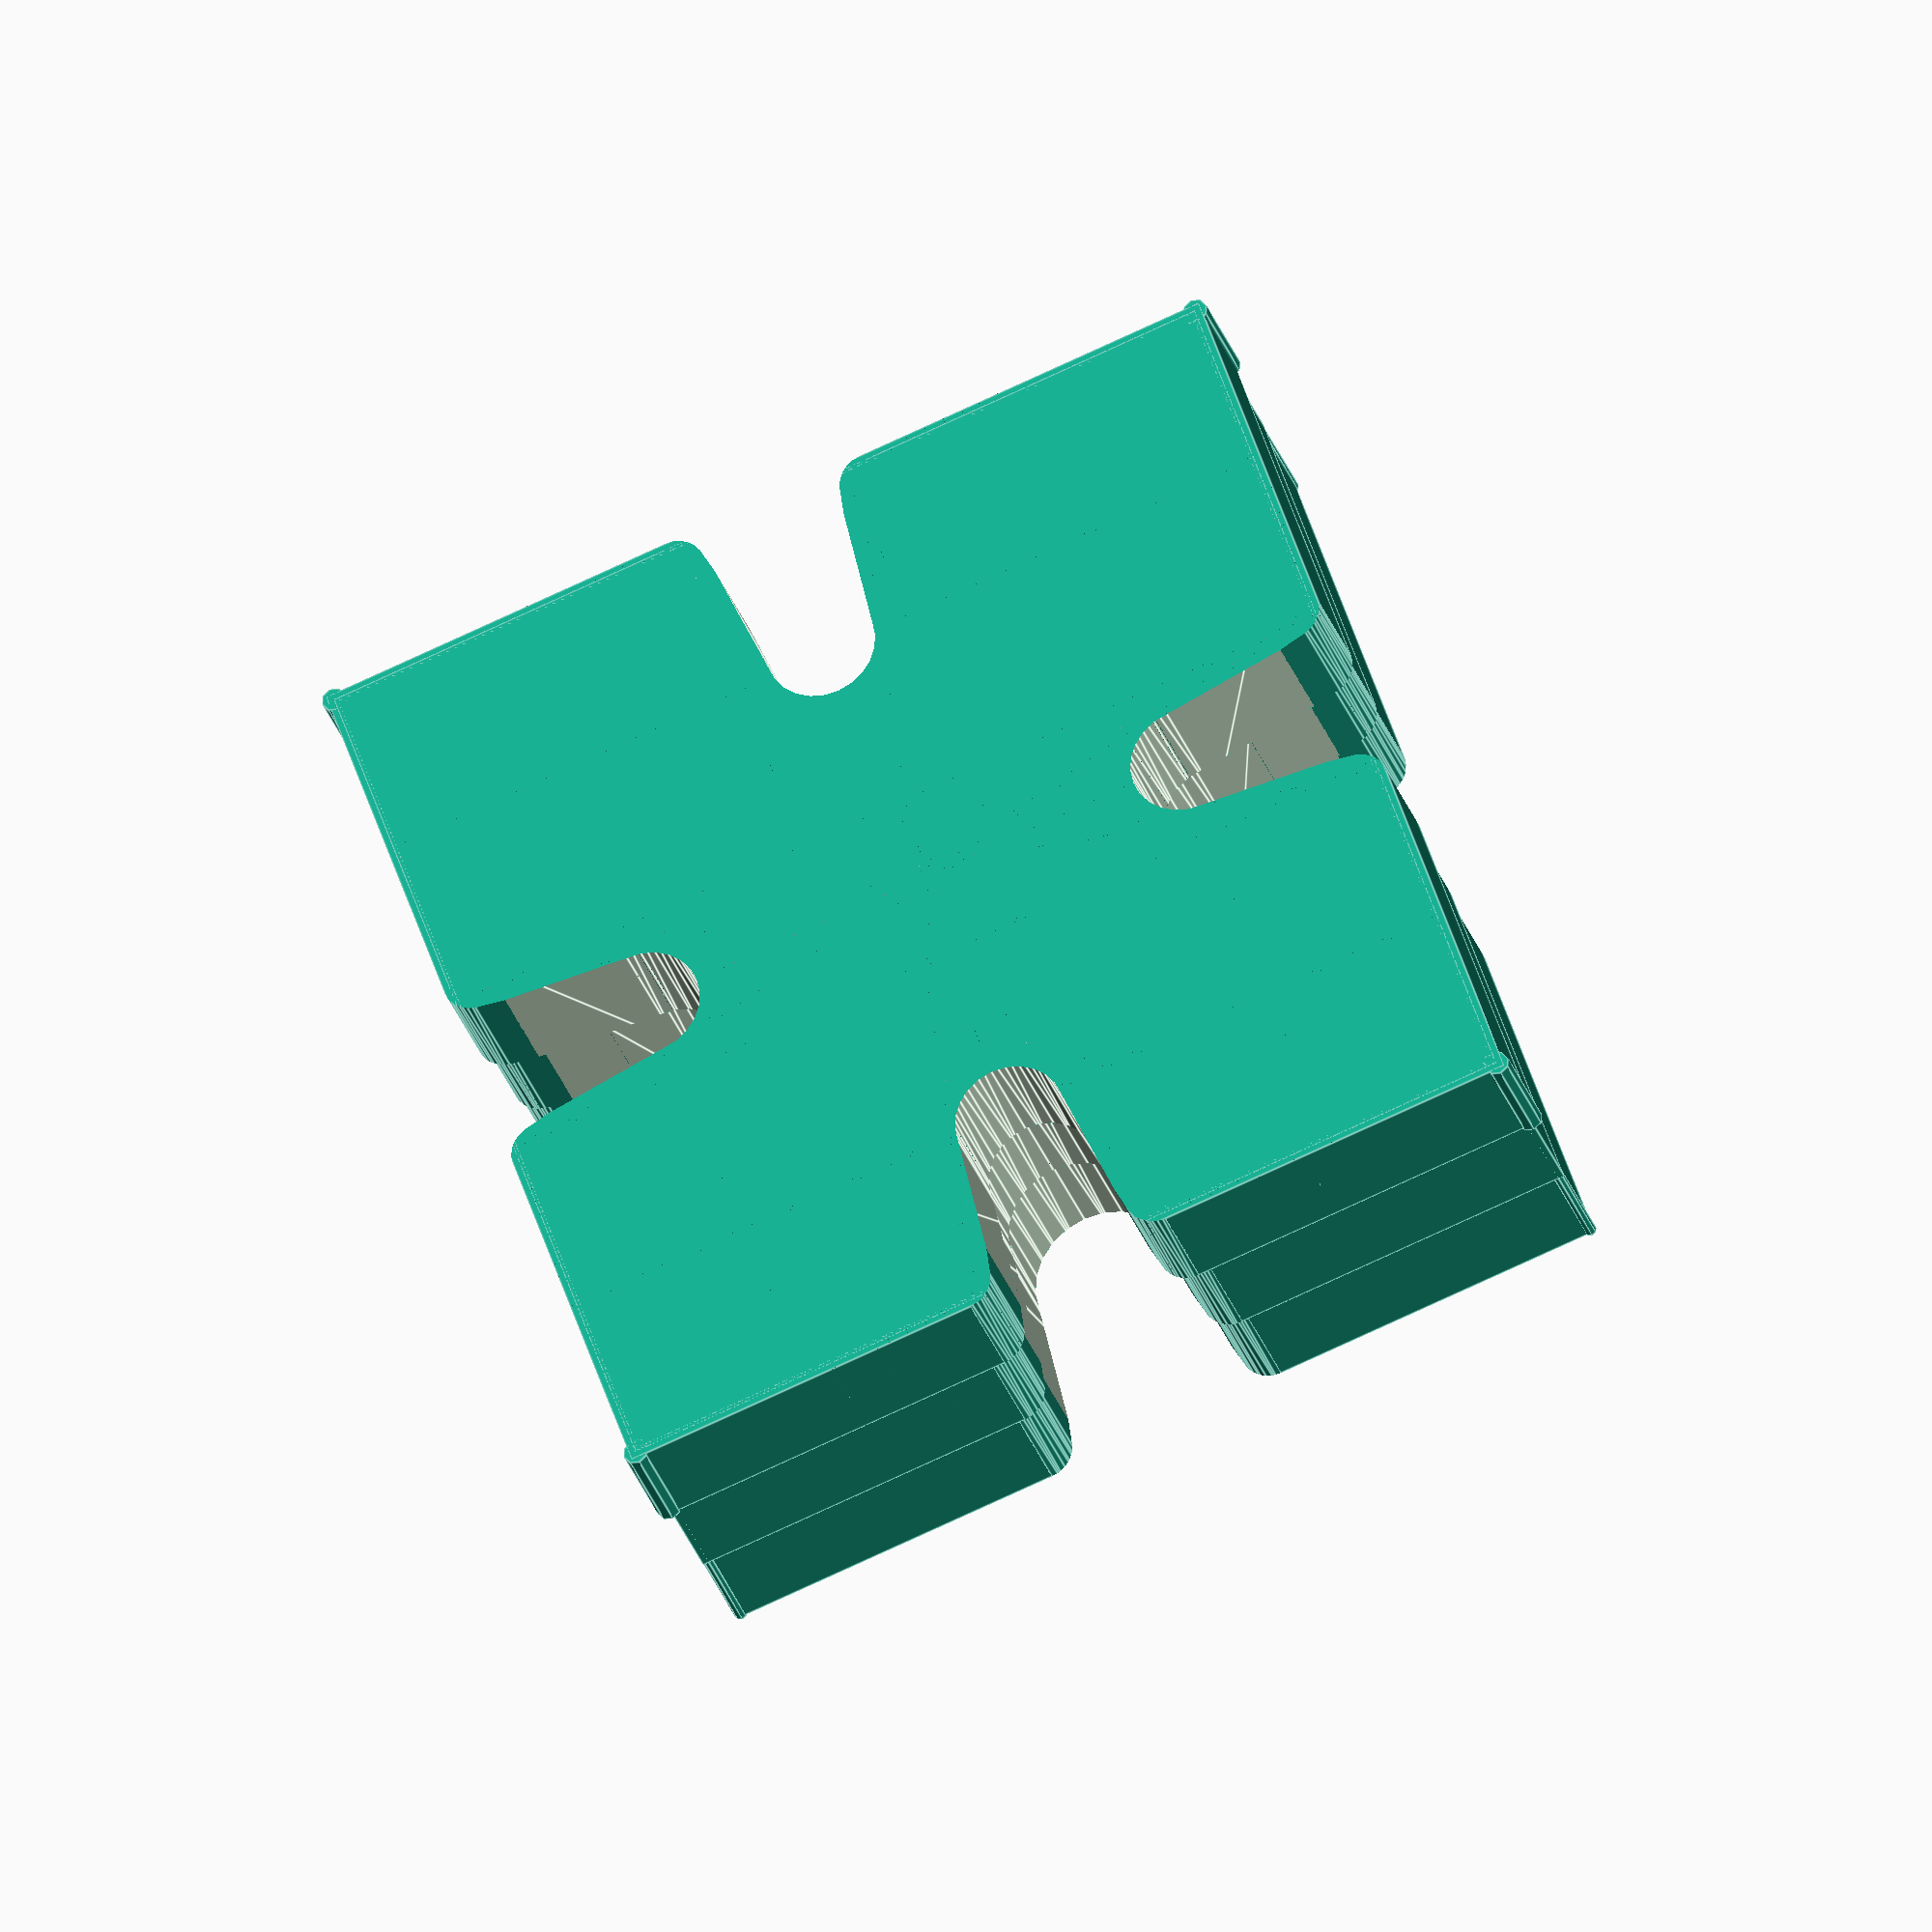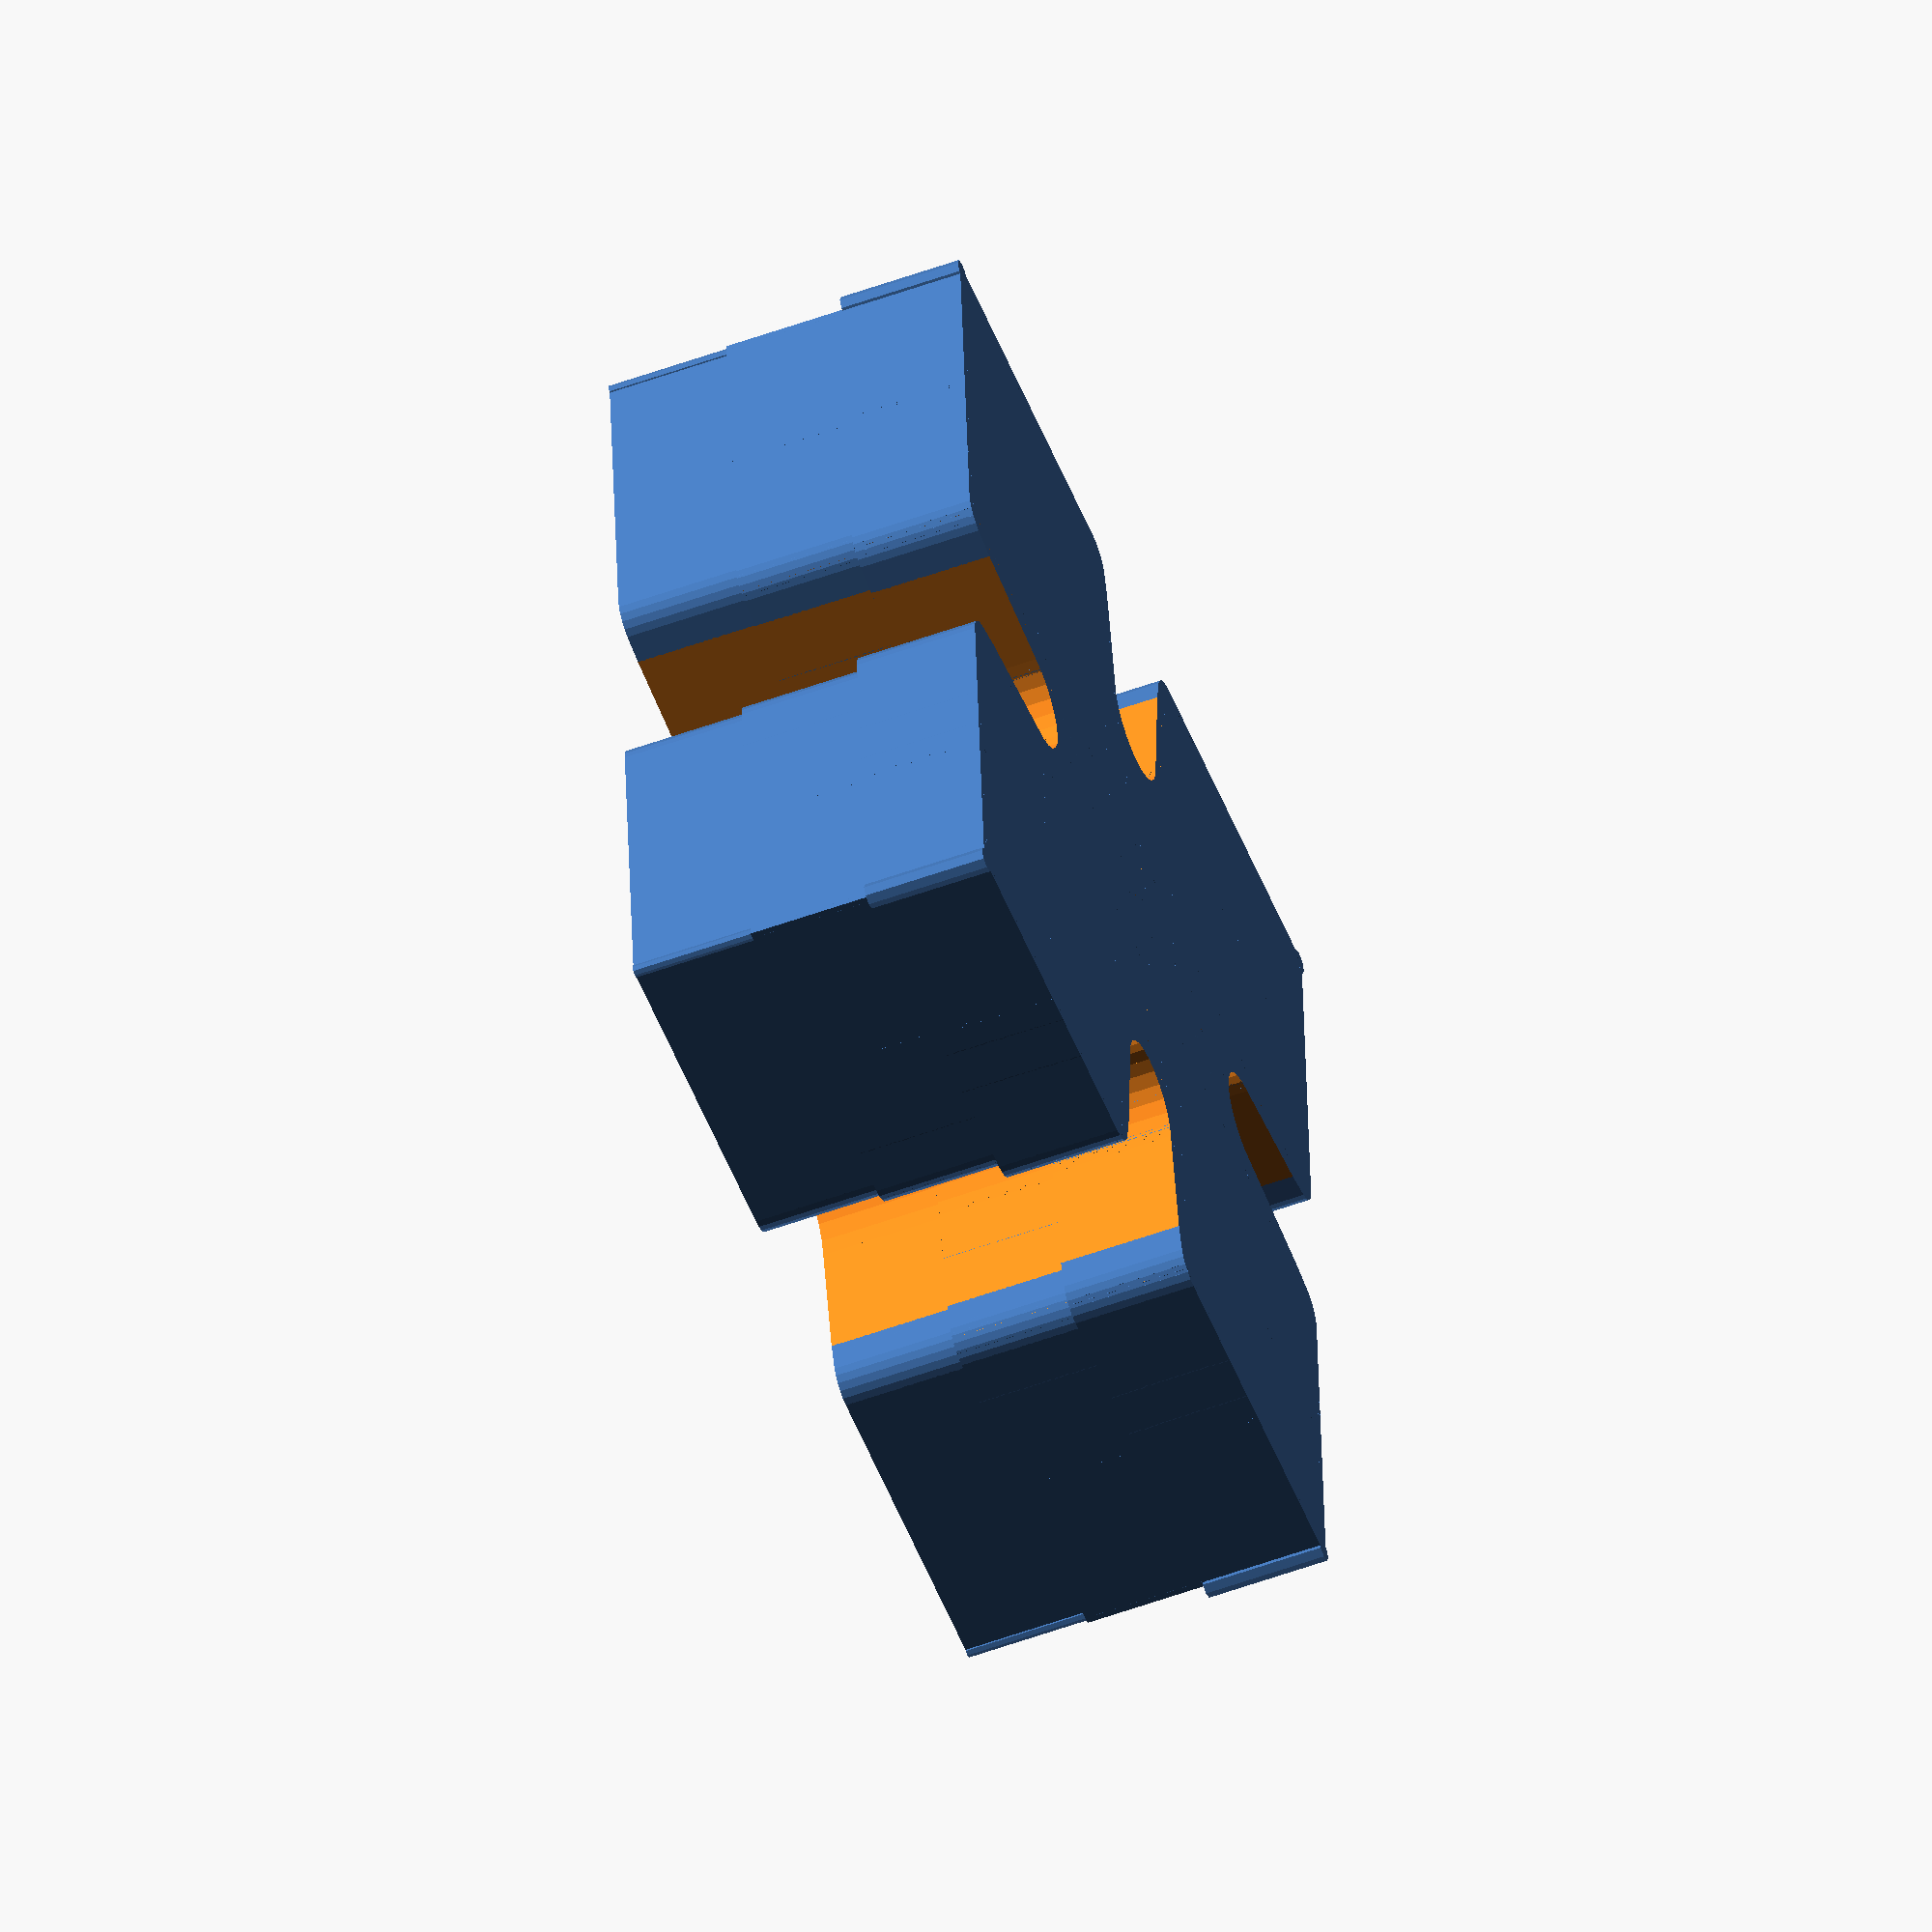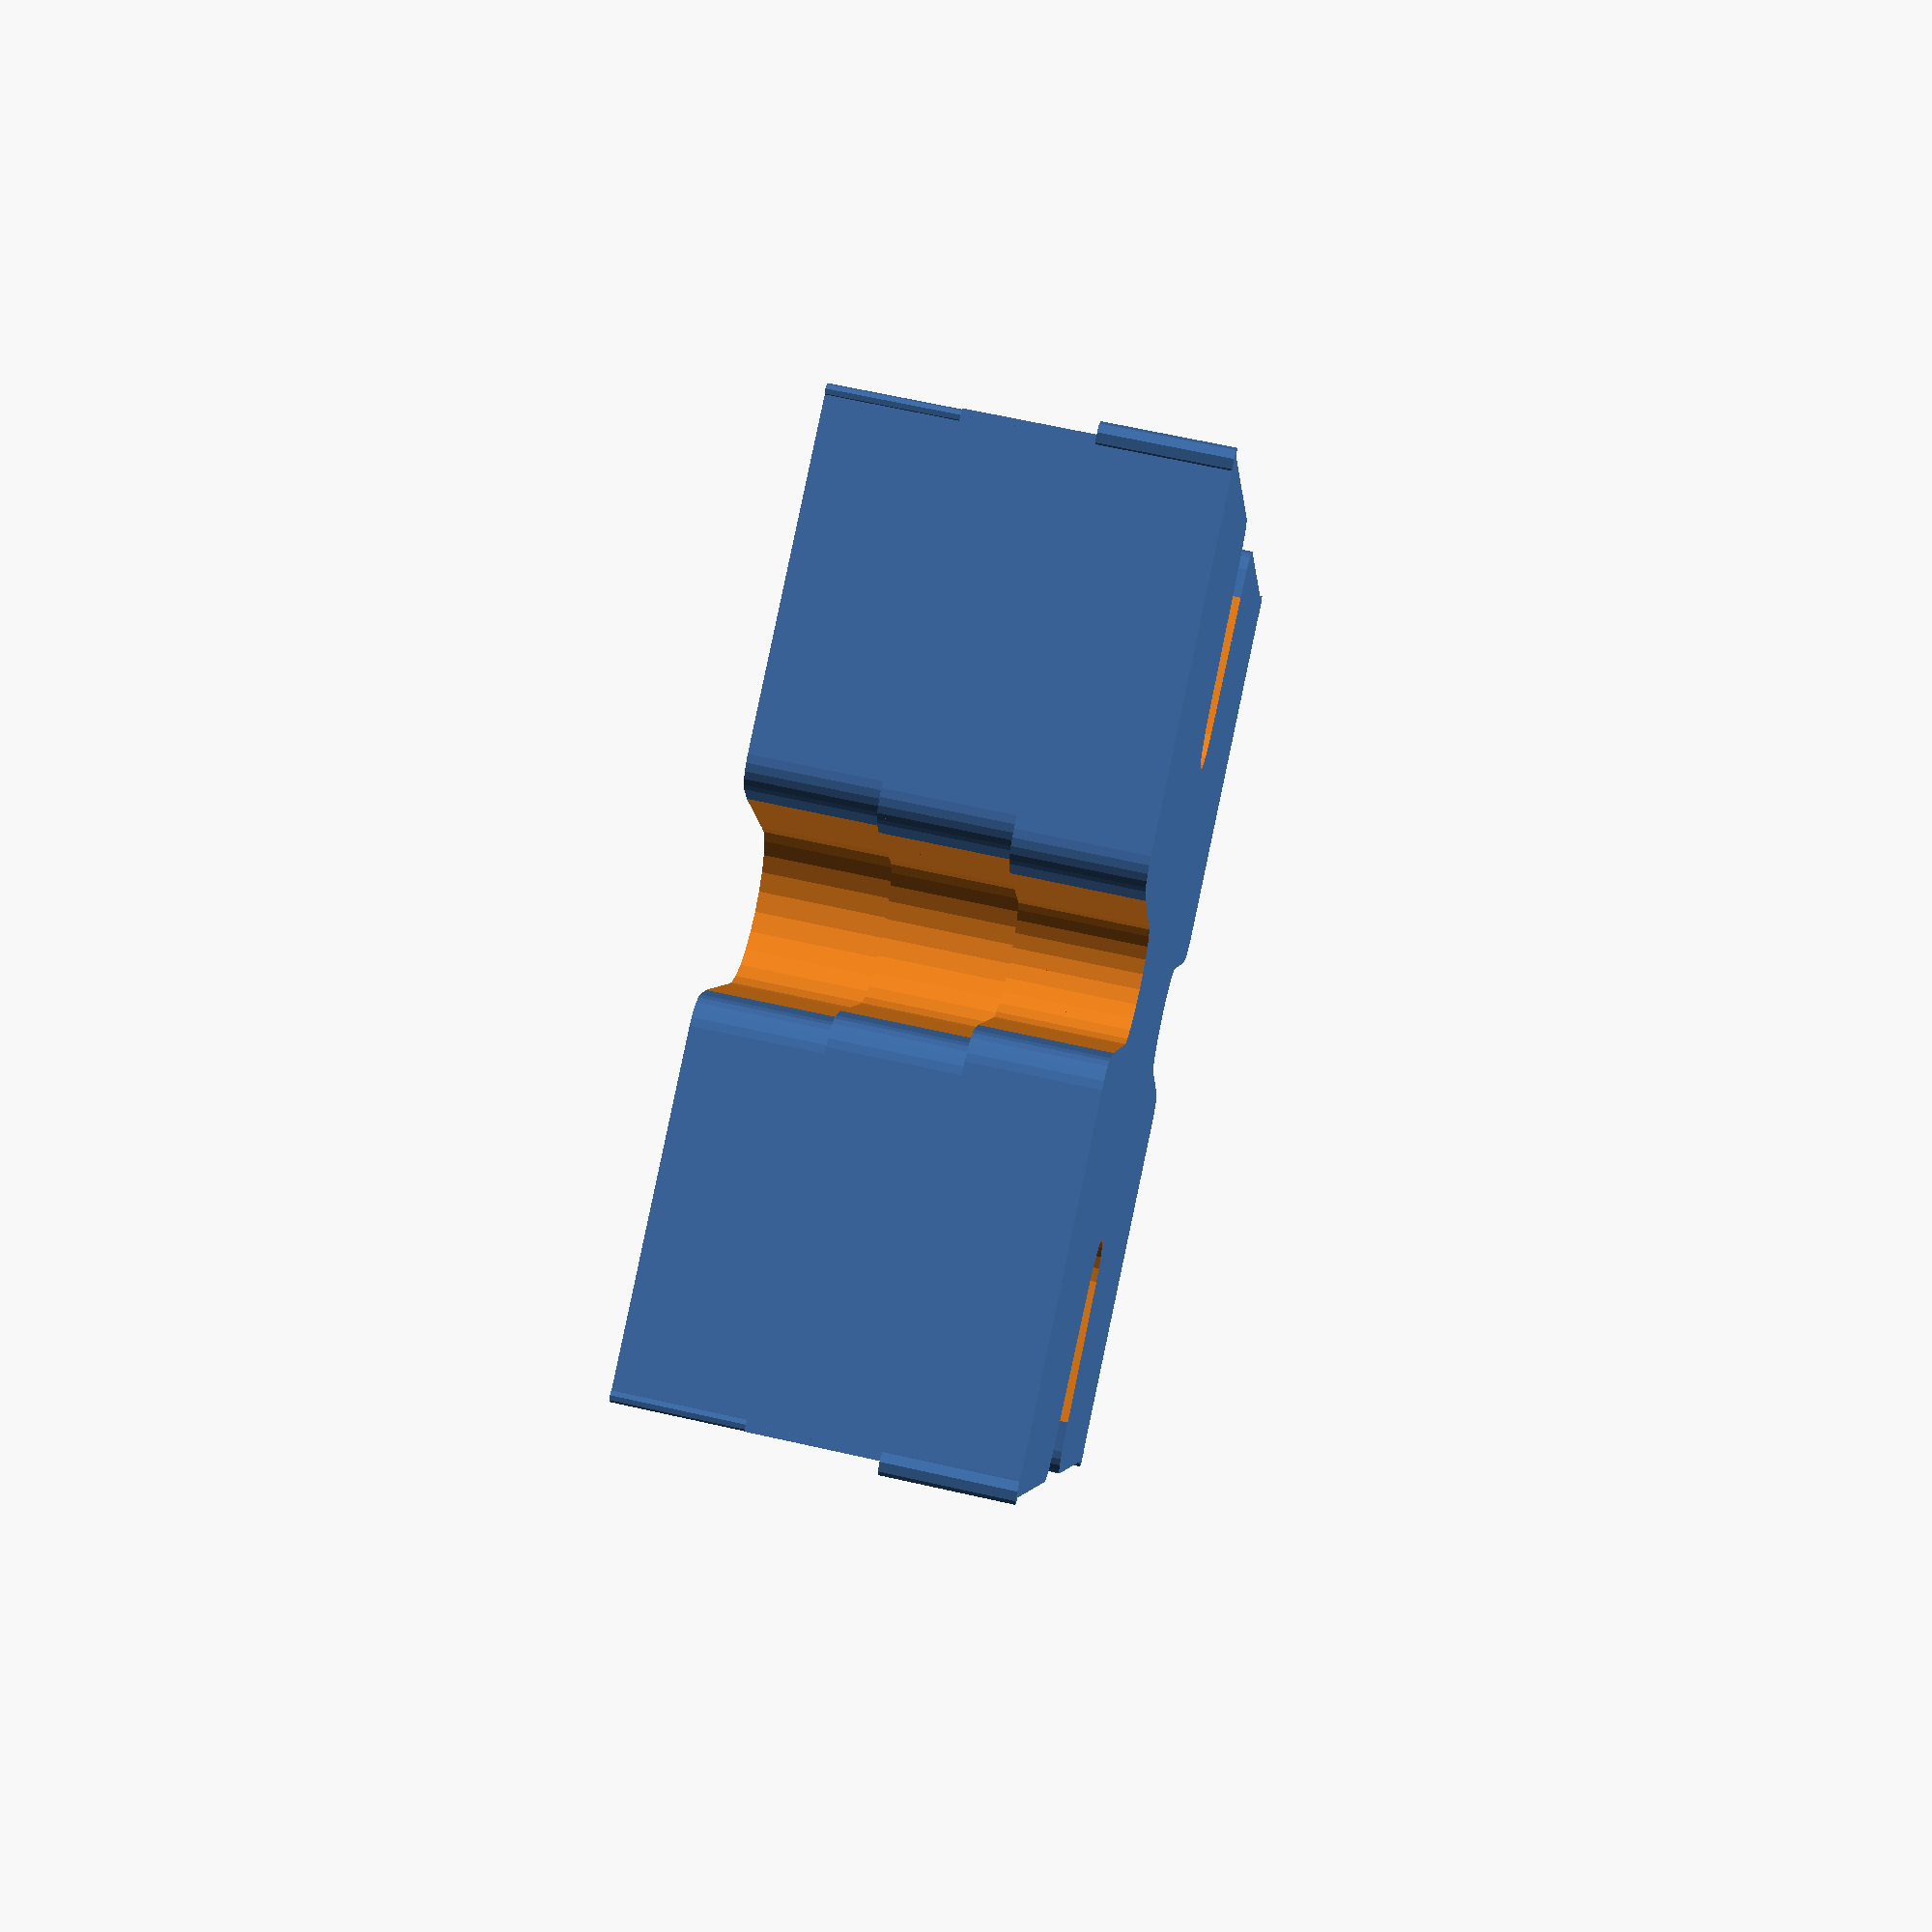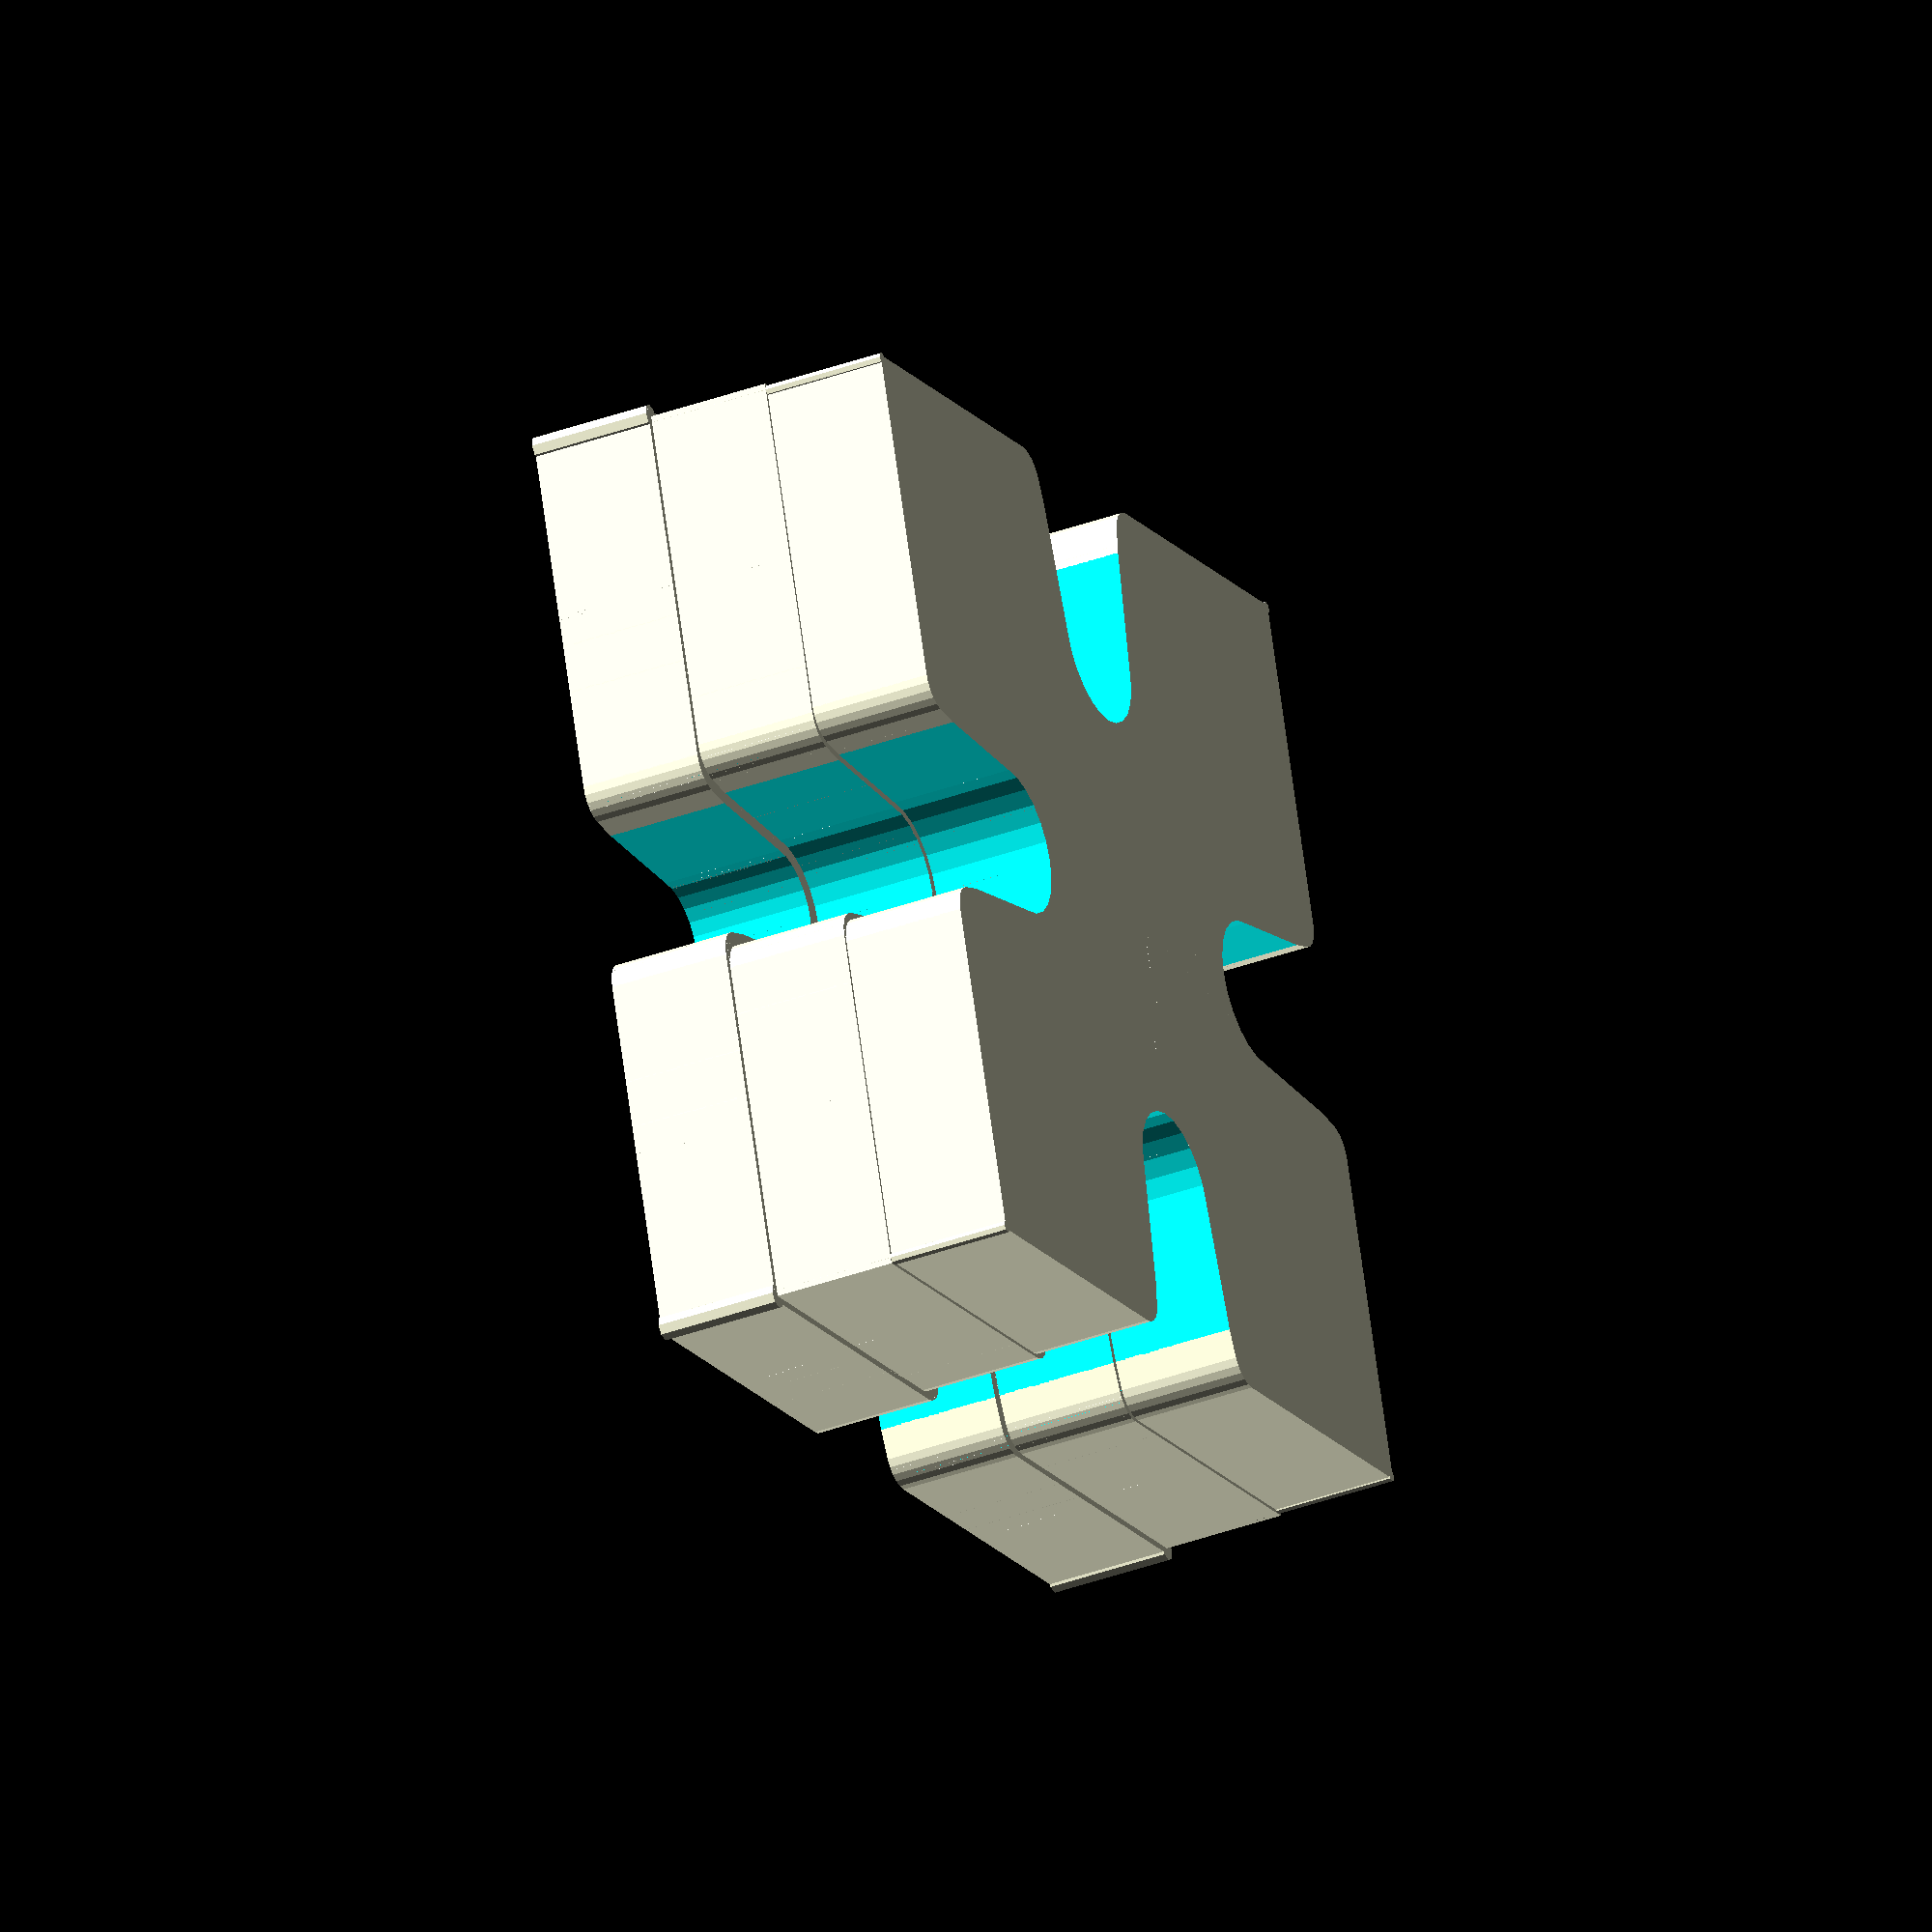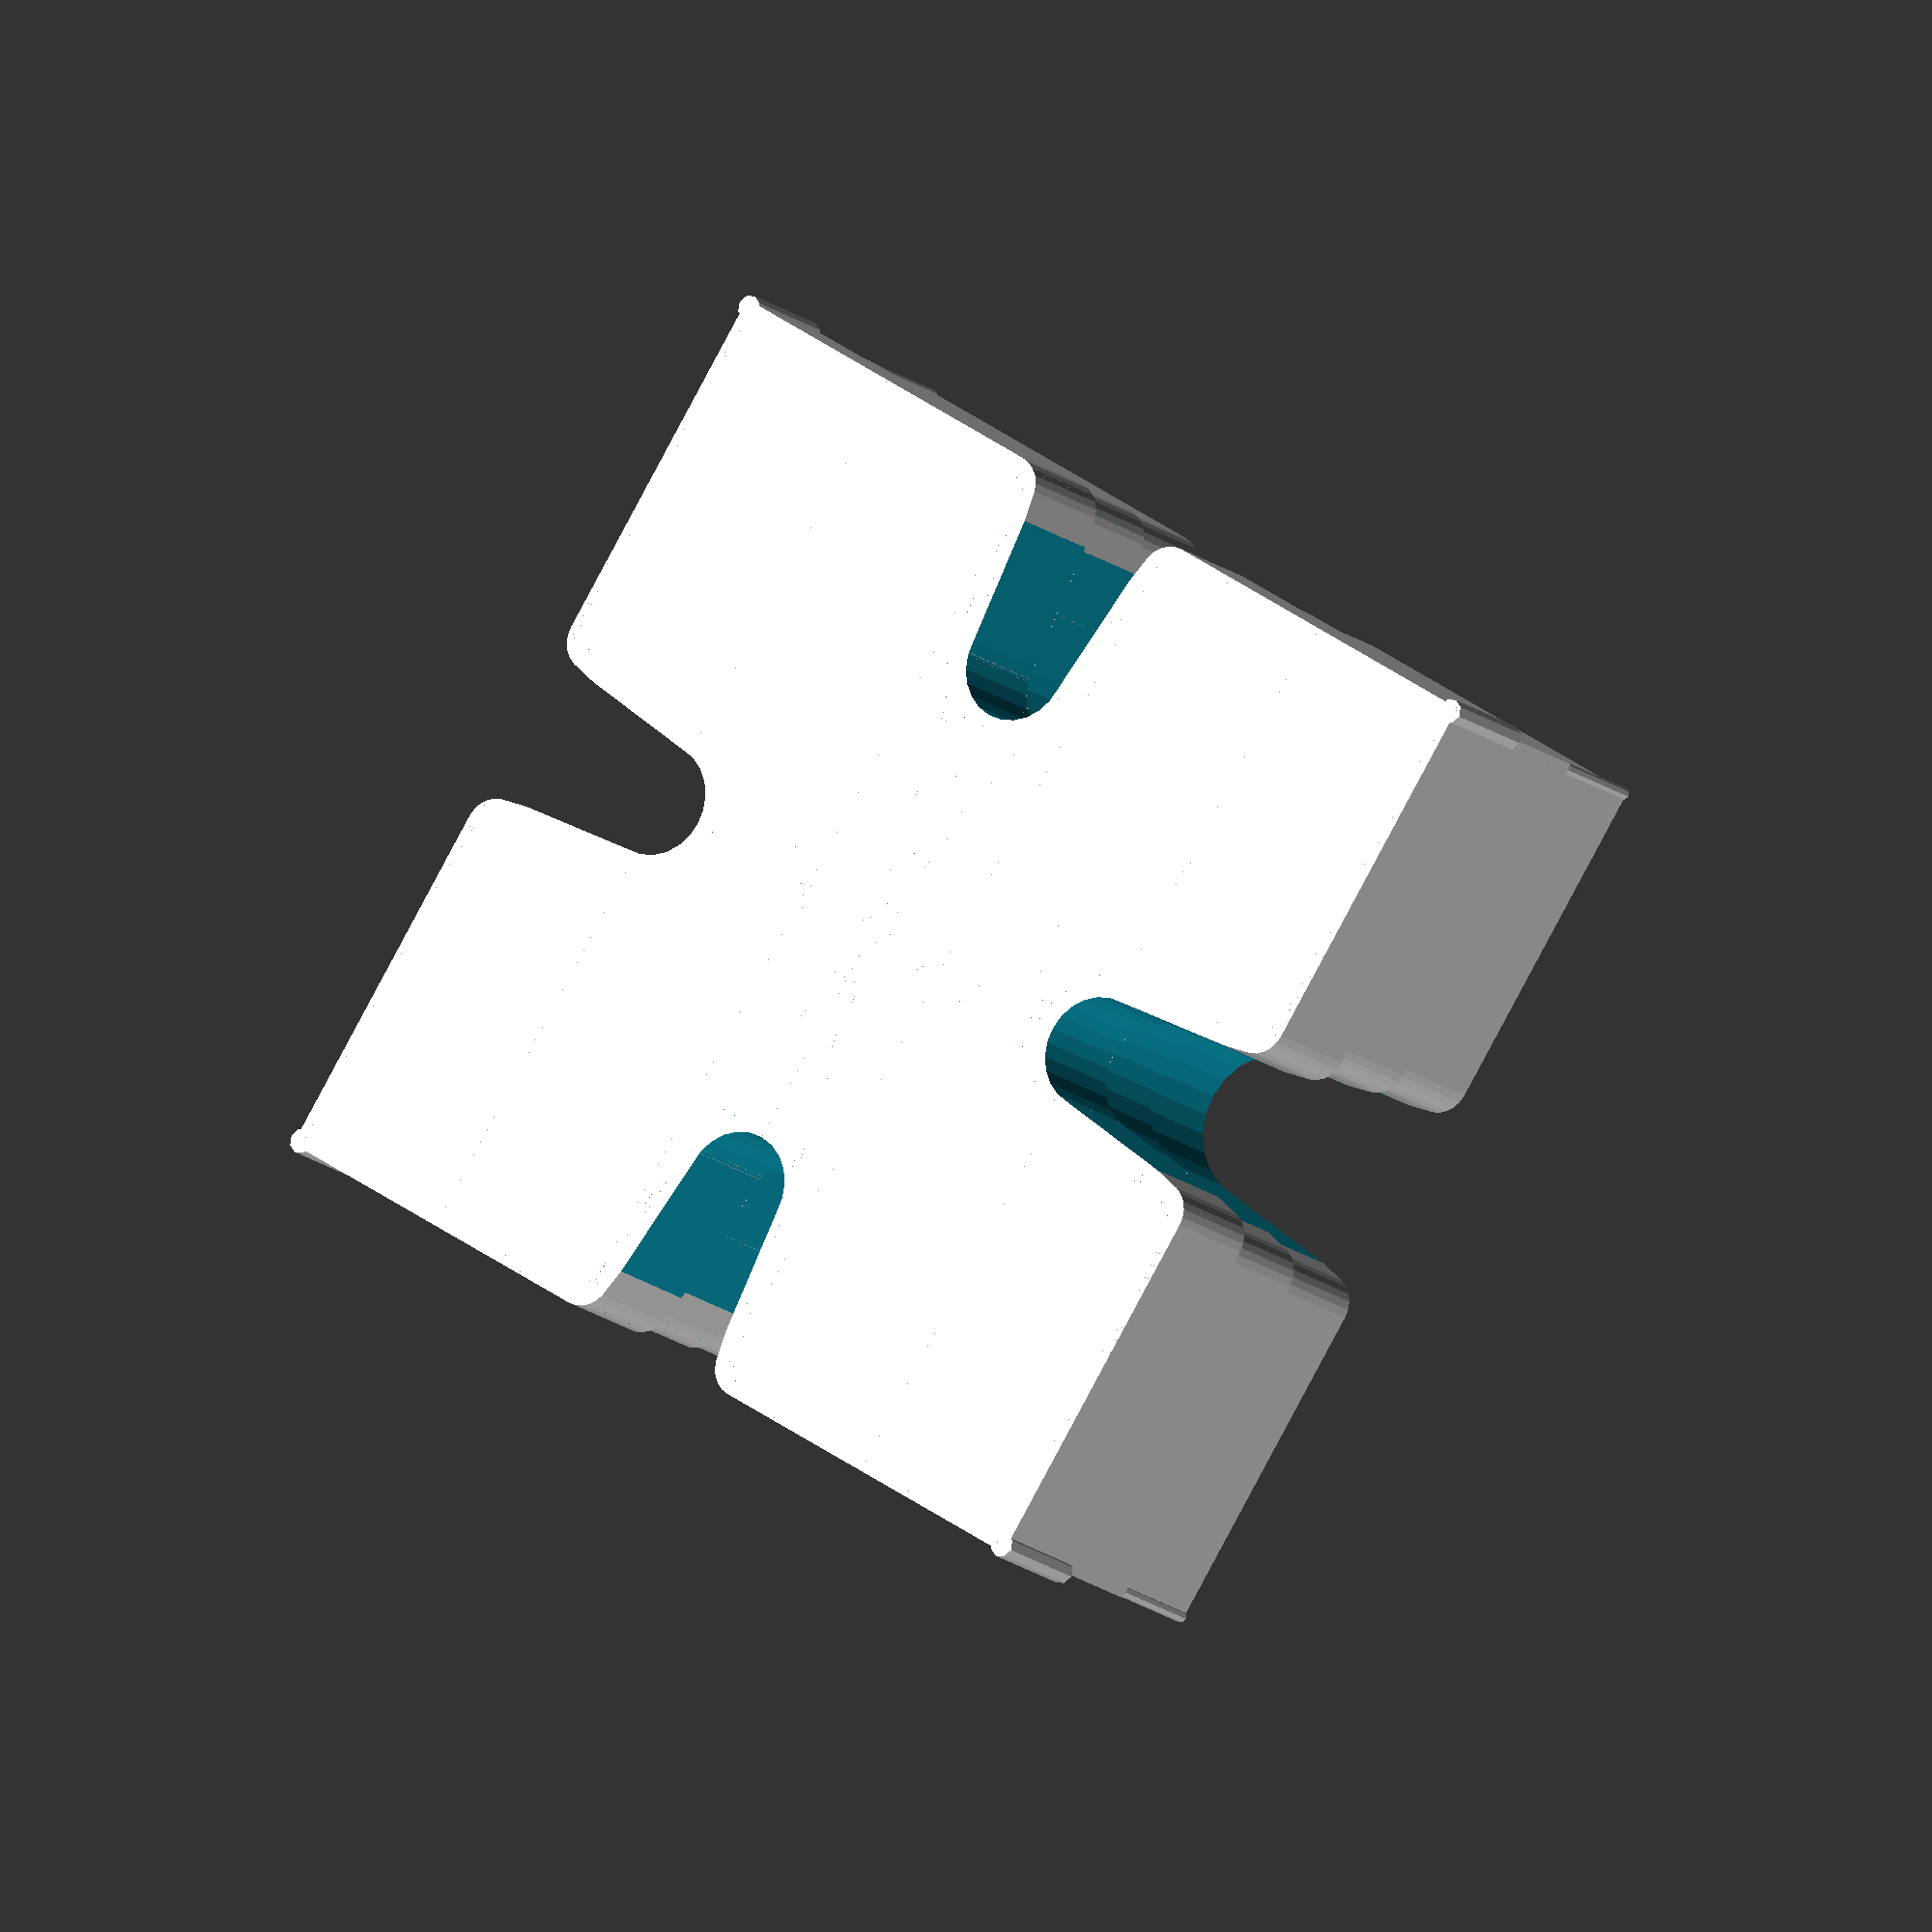
<openscad>
module slotT1(w,rs,re,len) {
$fn=24;
  hull() {
    translate([-w/2+re,-rs-re+.2,0]) cylinder(r=re,h=len);
    translate([   -1   , -8  ,0]) cube([1,8-rs+1.45,len]);
    translate([-w/2-0.5,-10  ,0]) cube([w/2,1,len]);
  }
}

// rs -- radius of slot (slot width/2)
// d  -- depth  of slot
module slotT(w,rs,d,len) {
re=0.5;
$fn=24;
  difference() {
    translate([-w/2-2,-9,0]) cube([w/2+2,18,len]);

    translate([0,0,-1]) difference() {
      union() {
        translate([-w/2+d-rs,-10,0]) cube([6,20,len+2]);
        slotT1(w,rs,re,len+2);
        mirror([0,1,0]) slotT1(w,rs,re,len+2);
      }

      translate([-w/2, 0 ,-1]) hull() {
        translate([d-rs,0,0]) cylinder(r=rs-0.5,h=len+2);
        translate([0,-rs+.2,0]) cube([0.1,2*rs-.4,len+2]);
      }
    }
  }
}

module ext15(len,fuzz=0) {
w=15;

wz = w + fuzz;
w1 = wz-abs(fuzz);
  difference() {
    union() {
      translate([0,0,len/2]) cube([wz,wz,len],center=true);
      if (abs(fuzz) > 0) { // extra room on corners, where slop can be a problem 
        for(i=[-1,1]) for(j=[-1,1])
          translate([i*w1/2,j*w1/2,0])
           cylinder(r=abs(fuzz),h=len,$fn=8);
      }
    }

    translate([0,0,-1]) {
      for (a=[0,90,180,270]) {
        rotate([0,0,a])
          slotT(wz,3.2/2-fuzz,4.5-fuzz,len+2);
      }
    }
  }
}

ext15(2,0.2);
ext15(4);
ext15(6,-0.1);

</openscad>
<views>
elev=207.7 azim=109.3 roll=344.4 proj=o view=edges
elev=55.5 azim=4.1 roll=110.9 proj=o view=wireframe
elev=115.5 azim=202.2 roll=77.1 proj=p view=solid
elev=36.8 azim=72.0 roll=295.6 proj=o view=wireframe
elev=193.9 azim=327.4 roll=331.4 proj=o view=solid
</views>
